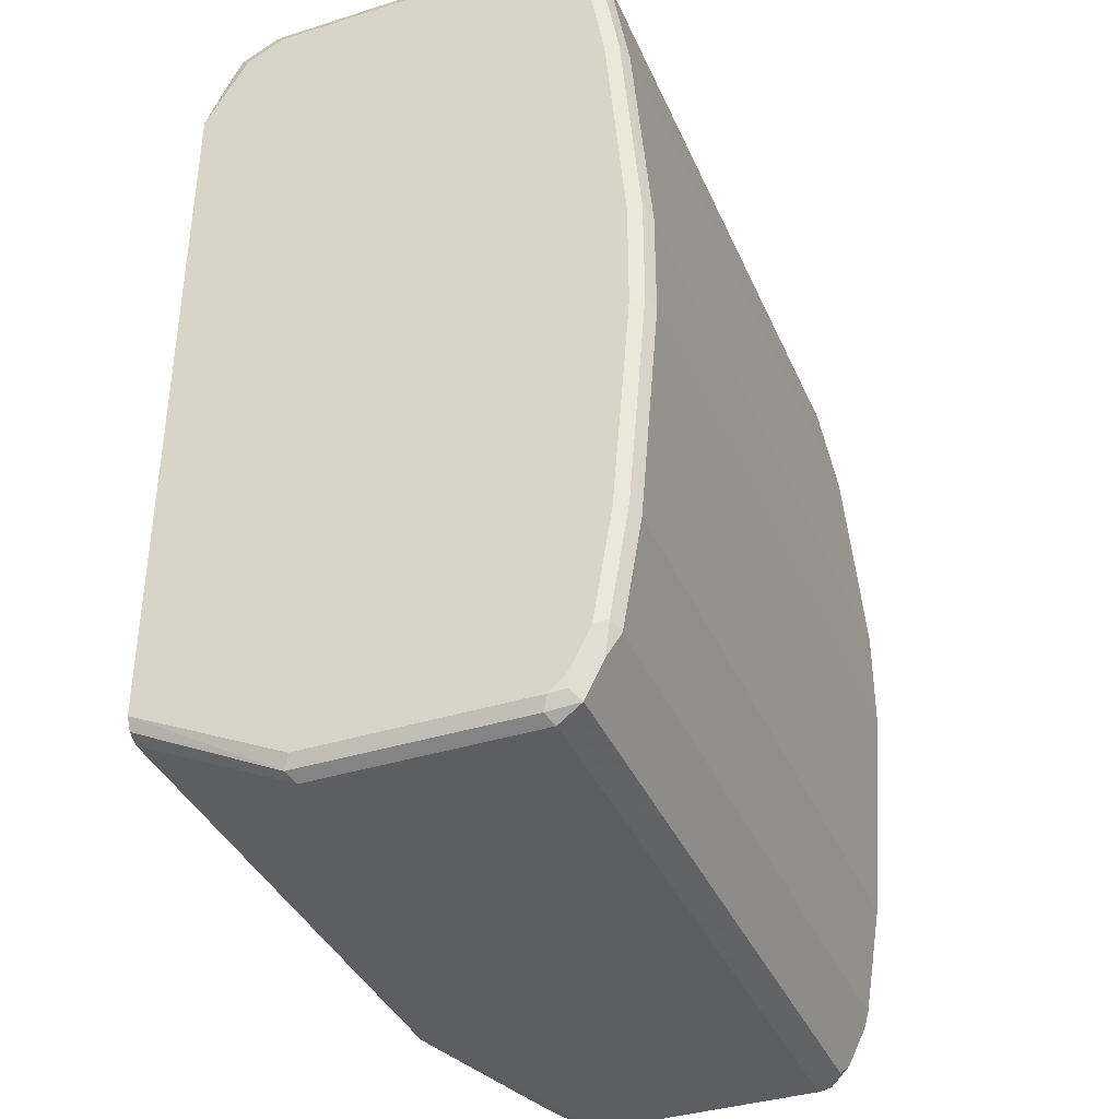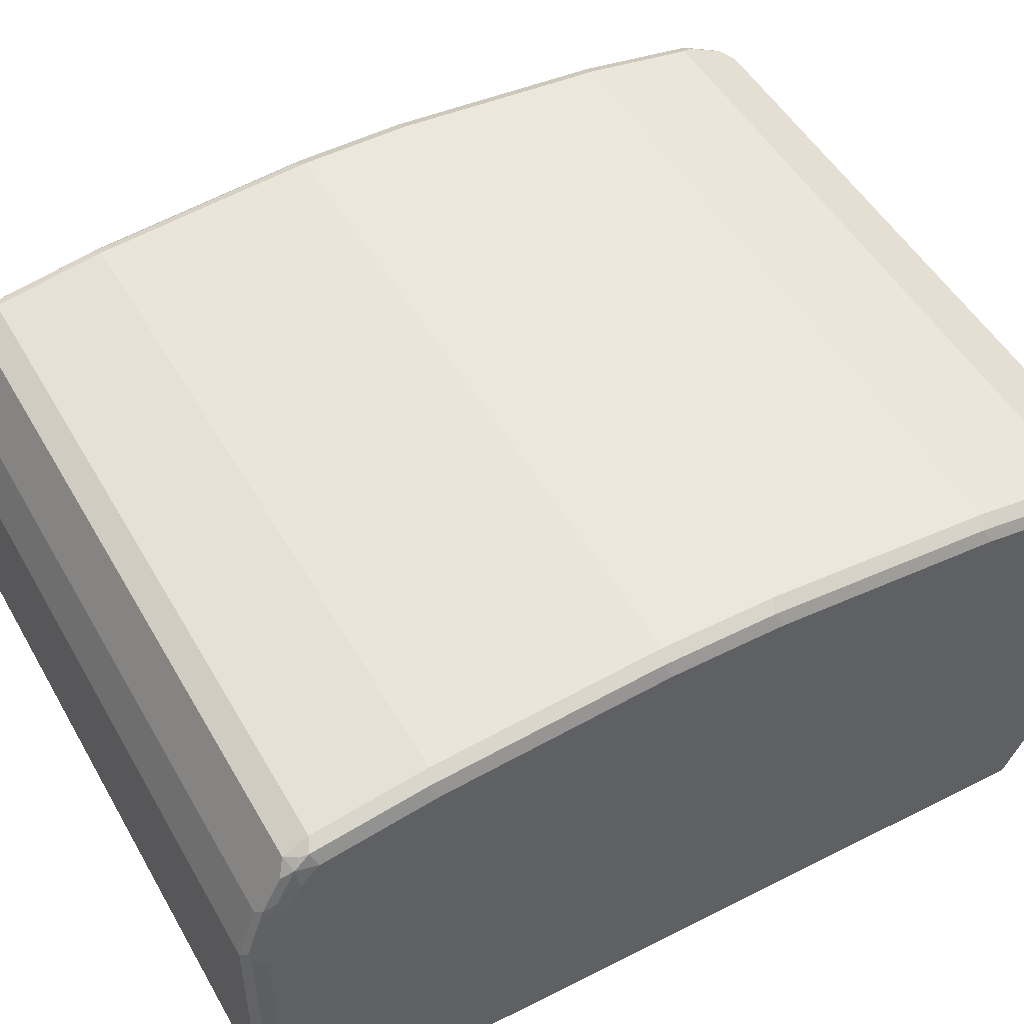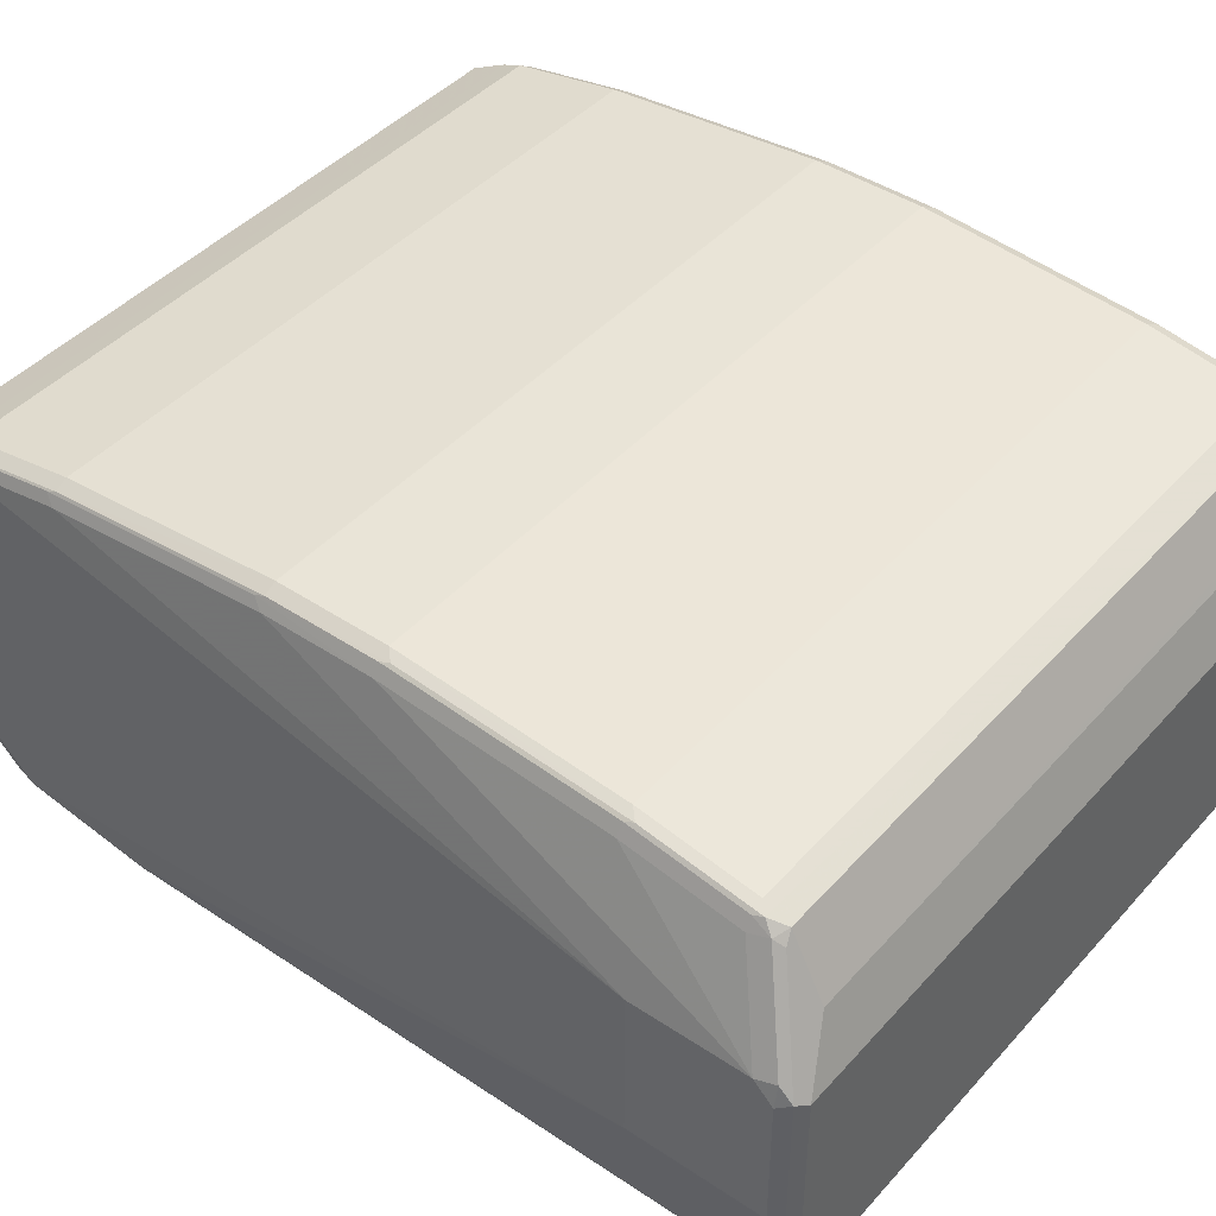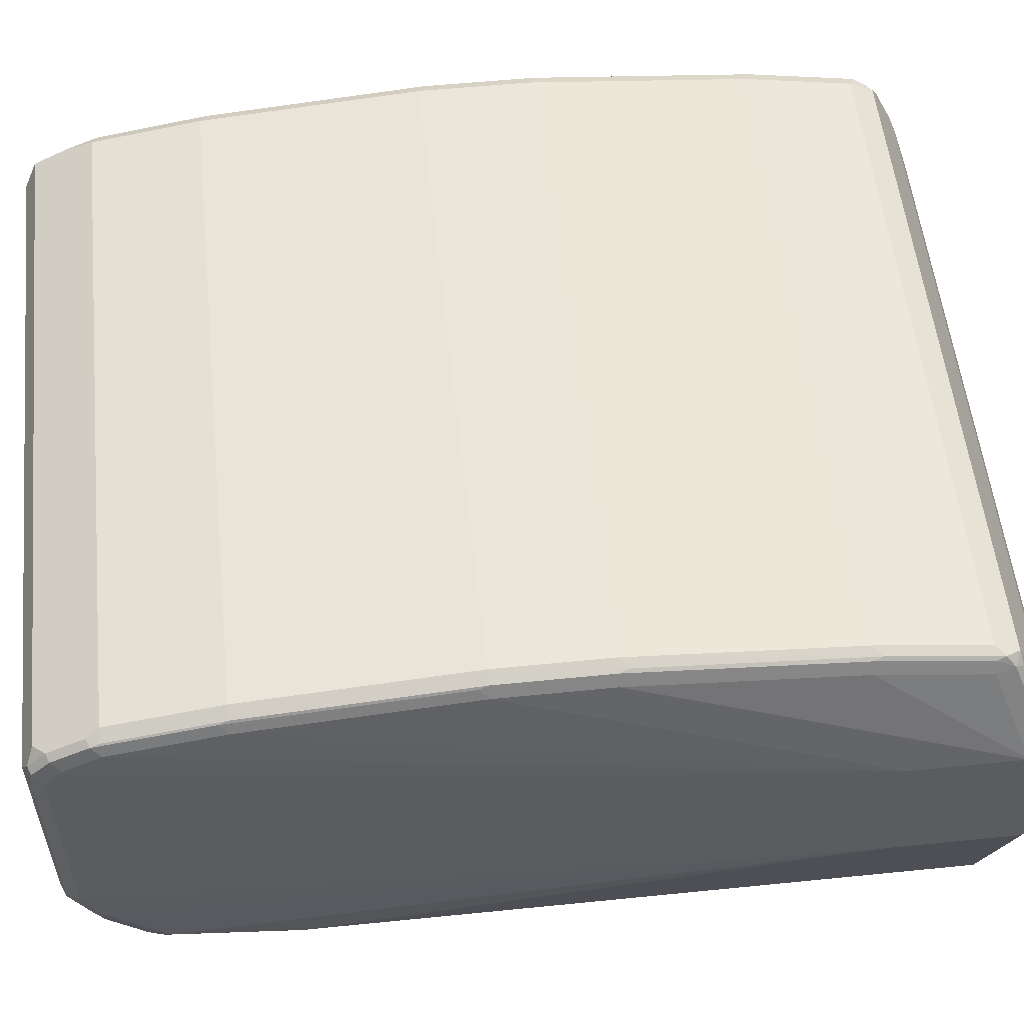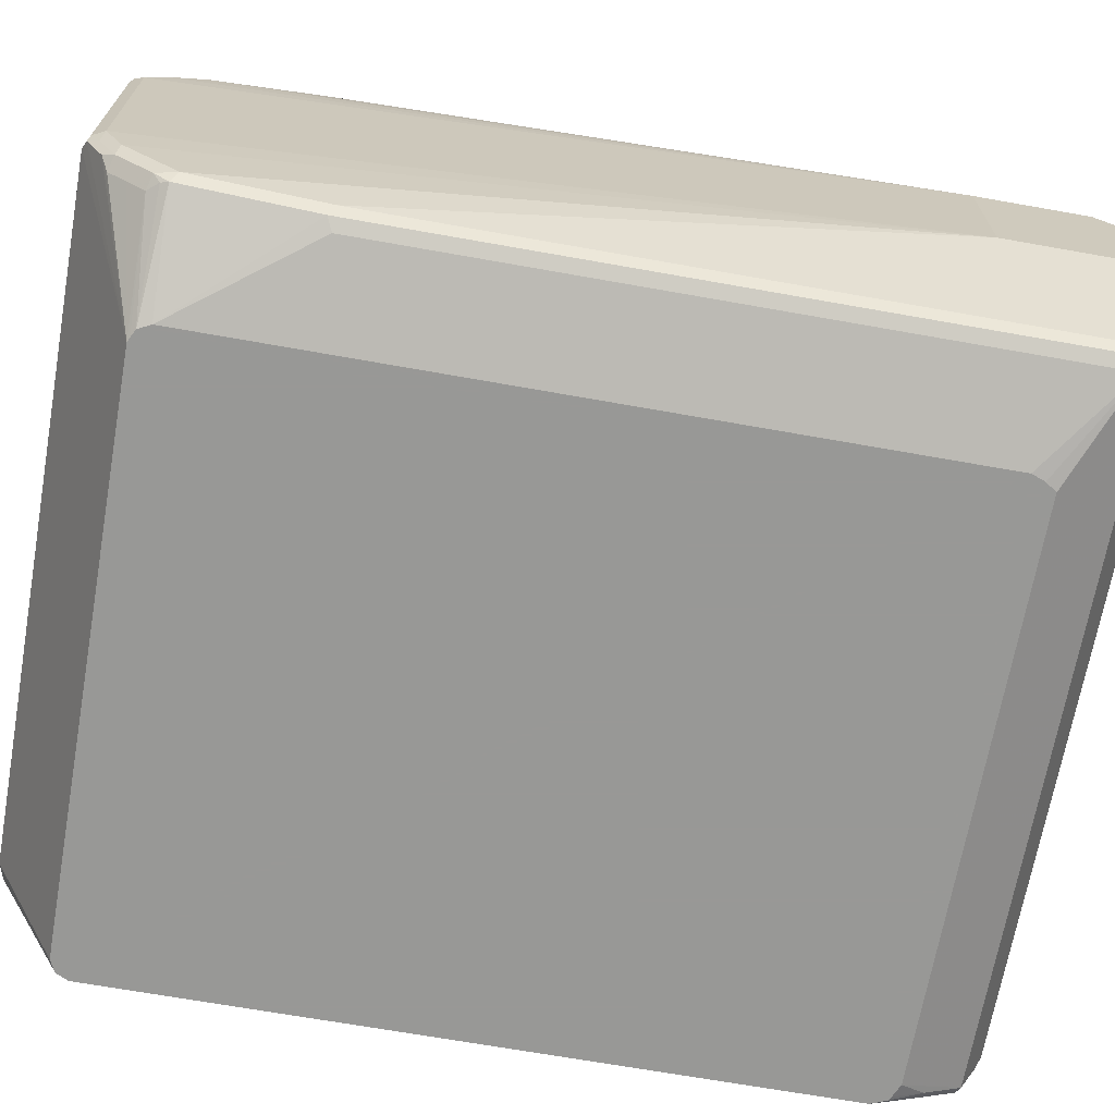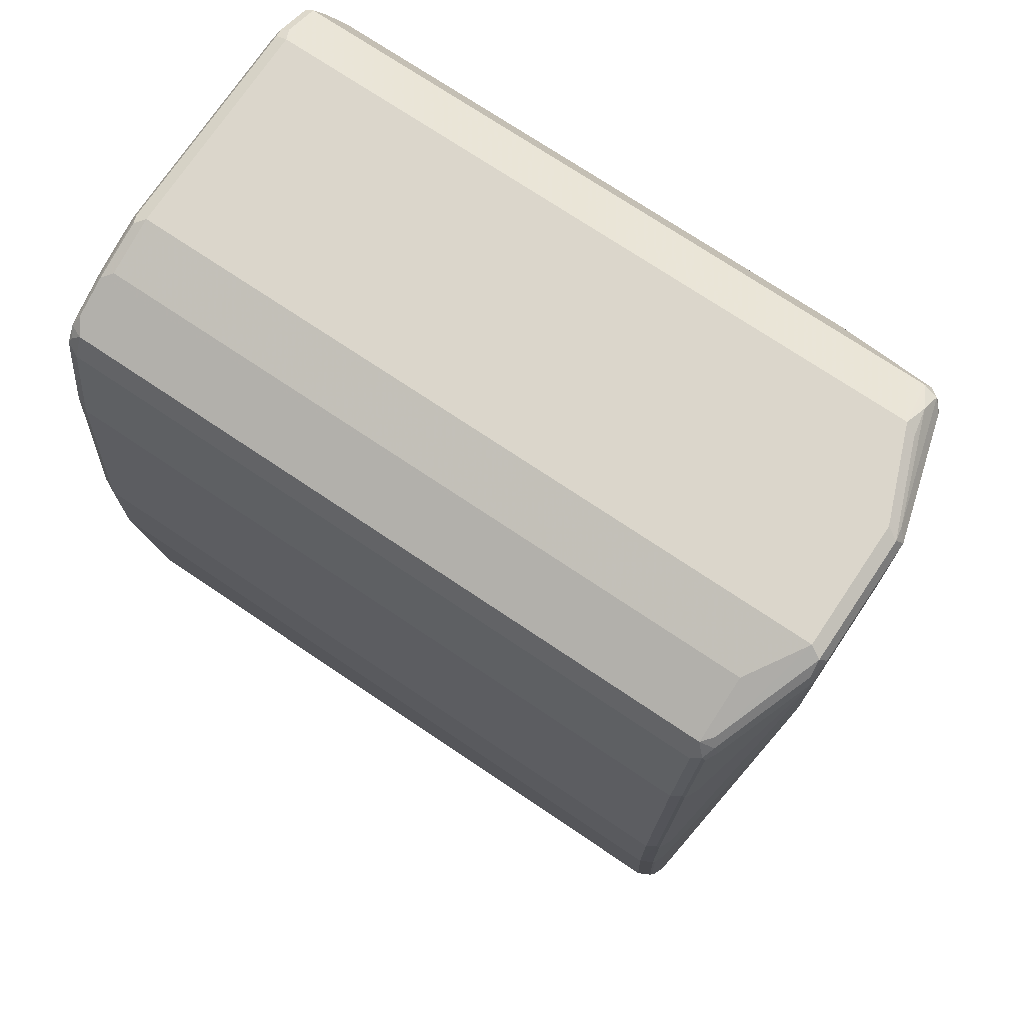
<metadata>
{"format":"obj","ext":"obj","renderer":"f3d","projection":"perspective","resolution":1024,"background":"white","views":[{"elev":-37.8,"azim":-68.2,"up":"+Y"},{"elev":50.4,"azim":-119.0,"up":"+Z"},{"elev":43.3,"azim":128.3,"up":"+Z"},{"elev":54.9,"azim":83.9,"up":"+Z"},{"elev":-68.5,"azim":79.9,"up":"+Z"},{"elev":73.5,"azim":33.9,"up":"+Y"}]}
</metadata>
<code>
v 0.1527 0.1527 0.3972
v 0.1222 0.1374 0.2902
v 0.1451 0.1603 0.3895
v 0.1476 0.1629 0.4022
v 0.1527 0.1527 0.504
v 0.1527 0.04579 0.3972
v 0.1171 0.1324 0.2801
v 0.1146 0.1451 0.2826
v 0.1222 -0.4124 0.2902
v 0.112 0.1578 0.3004
v 0.1146 0.1603 0.3132
v 0.1476 0.1629 0.5091
v 0.1171 0.1629 0.3259
v 0.1069 0.168 0.3208
v 0.1374 0.168 0.3972
v 0.1489 0.1527 0.5212
v 0.1527 0.1374 0.5193
v 0.1527 0.04579 0.5193
v 0.1222 -0.5804 0.3819
v 0.1222 -0.5651 0.3513
v 0.1222 -0.5499 0.336
v 0.1222 -0.5193 0.3055
v 0.1069 0.1374 0.275
v 0.1171 -0.4175 0.2801
v 0.1018 0.1476 0.2801
v 0.1069 0.1527 0.2902
v 0.1451 0.1603 0.5155
v 0.1374 0.168 0.504
v -0.4582 0.168 0.3208
v 0.1184 0.1222 0.5976
v 0.1222 0.1069 0.5957
v 0.1222 0.01521 0.6109
v 0.1222 -0.1681 0.6262
v 0.1222 -0.2596 0.6262
v 0.1222 -0.4429 0.6109
v 0.1222 -0.5346 0.5957
v 0.1222 -0.5651 0.5804
v 0.1222 -0.5804 0.5651
v 0.1184 -0.588 0.5728
v 0.1171 -0.5905 0.3819
v 0.1184 -0.5823 0.3666
v 0.1184 -0.567 0.336
v 0.1184 -0.5365 0.3055
v 0.1171 -0.5244 0.2953
v 0.03051 0.07637 0.2544
v 0.0264 0.08751 0.2544
v 0.02052 0.09633 0.2544
v 0.02021 0.09663 0.2544
v 0.1069 -0.4124 0.275
v 0.03051 -0.5193 0.2544
v -0.4633 0.1476 0.2801
v 0.1146 0.1298 0.5919
v -0.4582 0.168 0.504
v 0.1069 0.1527 0.5499
v 0.1069 0.1425 0.5702
v 0.1069 0.1273 0.6008
v -0.4633 0.1629 0.3106
v -0.4696 0.1603 0.3132
v -0.4684 0.1629 0.3208
v 0.1146 0.1145 0.6072
v 0.1171 0.1069 0.6059
v 0.1171 0.01521 0.6211
v 0.1171 -0.1681 0.6364
v 0.1184 -0.2673 0.6339
v 0.1184 -0.4505 0.6186
v 0.1184 -0.5422 0.6033
v 0.1184 -0.5728 0.5881
v 0.112 -0.5905 0.5753
v 0.1069 -0.5957 0.5651
v 0.1171 -0.5905 0.5651
v 0.1069 -0.5957 0.3819
v 0.1146 -0.5918 0.3742
v 0.1146 -0.5766 0.3437
v 0.1069 -0.5702 0.331
v 0.1069 -0.555 0.3157
v 0.1069 -0.5396 0.3004
v 0.1146 -0.5307 0.2979
v 0.02542 -0.5295 0.2544
v 0.0272 -0.526 0.2544
v -0.4532 0.09663 0.2544
v -0.4633 0.117 0.2648
v -0.4696 0.1451 0.2826
v -0.4684 0.1629 0.504
v -0.4658 0.1641 0.5117
v -0.4658 0.1489 0.5575
v -0.4582 0.1527 0.5499
v -0.4582 0.1425 0.5702
v -0.4582 0.1273 0.6008
v -0.4734 0.1527 0.3208
v -0.4734 0.1527 0.504
v -0.4582 0.1069 0.6109
v 0.1069 0.1069 0.6109
v 0.1146 0.02284 0.6224
v 0.1146 -0.1604 0.6377
v 0.1171 -0.2596 0.6364
v 0.1171 -0.4429 0.6211
v 0.1171 -0.5346 0.6059
v 0.1069 -0.5346 0.6109
v 0.112 -0.5447 0.6059
v 0.112 -0.5753 0.5906
v 0.1018 -0.5855 0.5855
v -0.4582 -0.5957 0.5651
v -0.4582 -0.5957 0.3819
v 0.01525 -0.5346 0.2544
v 0.0188 -0.5328 0.2544
v -0.4644 0.09162 0.2544
v -0.4696 0.1145 0.2673
v -0.468 0.08982 0.2544
v -0.4734 0.07637 0.2544
v -0.4734 0.1374 0.2902
v -0.4684 0.1476 0.5499
v -0.4696 0.1393 0.5651
v -0.4658 0.1336 0.5881
v -0.4696 0.1241 0.5957
v -0.4658 0.1183 0.6033
v -0.4684 0.112 0.6059
v -0.4734 0.1374 0.5499
v -0.4582 0.01521 0.6262
v 0.1069 0.01521 0.6262
v 0.1069 -0.1681 0.6415
v 0.1069 -0.2596 0.6415
v 0.1069 -0.4429 0.6262
v -0.4582 -0.5346 0.6109
v 0.1018 -0.555 0.6008
v -0.4633 -0.5855 0.5855
v -0.4658 -0.588 0.5728
v -0.4684 -0.5905 0.5601
v -0.4684 -0.5905 0.3768
v -0.4582 -0.5346 0.2544
v -0.4734 -0.5193 0.2544
v -0.4734 0.1222 0.5804
v -0.4734 0.1069 0.5957
v -0.4684 0.0203 0.6211
v -0.4582 -0.1681 0.6415
v -0.4582 -0.2596 0.6415
v -0.4582 -0.4429 0.6262
v -0.4684 -0.5295 0.6059
v -0.4658 -0.5422 0.6033
v -0.4633 -0.555 0.6008
v -0.4658 -0.5728 0.5881
v -0.4709 -0.5778 0.5779
v -0.4734 -0.5804 0.5651
v -0.4734 -0.5804 0.3819
v -0.4685 -0.5292 0.2544
v -0.4684 -0.5295 0.2544
v -0.4734 0.01521 0.6109
v -0.4684 -0.1629 0.6364
v -0.4684 -0.2545 0.6364
v -0.4684 -0.4378 0.6211
v -0.4734 -0.5346 0.5957
v -0.4709 -0.5473 0.5931
v -0.4734 -0.5651 0.5804
v -0.4734 -0.1681 0.6262
v -0.4734 -0.2596 0.6262
v -0.4734 -0.4429 0.6109
f 85 114 113
f 85 112 114
f 85 111 112
f 76 78 77
f 83 85 84
f 85 88 87
f 85 113 88
f 83 111 85
f 80 106 81
f 83 90 117
f 82 109 110
f 82 107 109
f 81 108 107
f 81 106 108
f 88 113 114
f 83 117 111
f 88 114 115
f 89 131 117
f 88 116 91
f 76 105 78
f 91 116 133
f 89 117 90
f 89 132 131
f 89 146 132
f 89 153 146
f 89 154 153
f 89 155 154
f 89 150 155
f 89 152 150
f 89 142 152
f 89 143 142
f 89 130 143
f 89 109 130
f 89 110 109
f 88 115 116
f 76 104 105
f 58 110 89
f 74 104 75
f 63 94 95
f 62 94 63
f 62 93 94
f 60 62 61
f 60 93 62
f 60 119 93
f 60 92 119
f 60 91 92
f 60 88 91
f 91 133 118
f 58 82 110
f 58 83 59
f 58 90 83
f 58 89 90
f 56 88 60
f 63 95 64
f 64 95 96
f 64 96 65
f 65 96 97
f 73 104 74
f 72 104 73
f 71 104 72
f 71 129 104
f 71 103 129
f 69 103 71
f 69 102 103
f 75 104 76
f 69 125 102
f 68 101 69
f 68 100 101
f 66 100 67
f 66 99 100
f 66 98 99
f 66 97 98
f 65 97 66
f 69 101 125
f 91 118 119
f 116 146 133
f 93 119 120
f 133 147 134
f 133 146 147
f 128 145 129
f 128 144 145
f 128 130 144
f 128 143 130
f 127 143 128
f 127 142 143
f 126 142 127
f 126 141 142
f 125 139 140
f 125 141 126
f 125 140 141
f 123 149 137
f 123 136 149
f 134 147 148
f 123 138 139
f 134 148 135
f 135 149 136
f 148 155 149
f 148 154 155
f 147 154 148
f 147 153 154
f 146 153 147
f 141 152 142
f 141 150 152
f 141 151 150
f 138 140 139
f 138 141 140
f 138 151 141
f 137 155 150
f 137 149 155
f 137 151 138
f 137 150 151
f 135 148 149
f 123 137 138
f 121 136 122
f 121 135 136
f 101 124 139
f 100 124 101
f 99 124 100
f 98 136 123
f 98 122 136
f 98 124 99
f 98 139 124
f 98 123 139
f 96 98 97
f 96 122 98
f 96 121 122
f 95 121 96
f 94 121 95
f 94 120 121
f 93 120 94
f 101 139 125
f 102 125 126
f 102 126 127
f 102 127 128
f 120 135 121
f 120 134 135
f 118 120 119
f 118 134 120
f 118 133 134
f 55 85 87
f 116 132 146
f 91 119 92
f 114 116 115
f 114 131 132
f 112 131 114
f 112 117 131
f 111 117 112
f 107 108 109
f 103 128 129
f 102 128 103
f 114 132 116
f 55 88 56
f 55 87 88
f 14 51 29
f 17 32 33
f 17 31 32
f 17 30 31
f 16 30 17
f 16 52 30
f 16 27 52
f 14 28 15
f 14 53 28
f 14 29 53
f 54 85 55
f 14 25 51
f 14 26 25
f 12 28 27
f 12 27 16
f 11 14 13
f 17 33 34
f 10 14 11
f 17 34 18
f 18 35 36
f 23 49 50
f 23 48 25
f 23 47 48
f 23 46 47
f 23 45 46
f 22 43 44
f 21 43 22
f 20 43 21
f 20 42 43
f 20 41 42
f 19 41 20
f 19 40 41
f 19 38 39
f 18 37 38
f 18 36 37
f 18 34 35
f 10 26 14
f 9 44 24
f 9 22 44
f 3 11 13
f 3 10 11
f 2 24 7
f 2 9 24
f 2 8 3
f 2 7 8
f 1 9 2
f 1 6 9
f 1 18 6
f 1 17 18
f 1 5 17
f 1 12 5
f 1 4 12
f 1 3 4
f 1 2 3
f 3 13 4
f 3 8 10
f 4 13 14
f 4 14 15
f 8 26 10
f 8 25 26
f 8 23 25
f 7 49 23
f 7 24 49
f 7 23 8
f 6 22 9
f 23 50 45
f 6 21 22
f 6 19 20
f 6 38 19
f 6 18 38
f 5 16 17
f 5 12 16
f 4 28 12
f 4 15 28
f 6 20 21
f 24 44 50
f 19 39 40
f 25 48 80
f 45 105 104
f 45 78 105
f 24 50 49
f 45 50 79
f 44 79 50
f 44 78 79
f 44 77 78
f 43 77 44
f 43 76 77
f 43 75 76
f 42 75 43
f 42 74 75
f 42 73 74
f 41 73 42
f 41 72 73
f 45 104 129
f 45 129 145
f 45 145 144
f 45 144 130
f 54 86 85
f 53 85 86
f 53 84 85
f 53 83 84
f 51 58 57
f 51 82 58
f 51 107 82
f 40 72 41
f 51 81 107
f 45 47 46
f 45 48 47
f 45 80 48
f 45 106 80
f 45 108 106
f 45 109 108
f 45 130 109
f 51 80 81
f 40 71 72
f 45 79 78
f 40 70 69
f 30 60 61
f 30 56 60
f 30 52 56
f 29 51 57
f 29 83 53
f 29 59 83
f 29 58 59
f 29 57 58
f 28 56 52
f 28 55 56
f 28 54 55
f 40 69 71
f 28 53 86
f 27 28 52
f 25 80 51
f 30 61 31
f 31 61 62
f 28 86 54
f 32 62 63
f 31 62 32
f 39 100 68
f 39 67 100
f 39 69 70
f 39 68 69
f 37 39 38
f 37 67 39
f 36 67 37
f 39 70 40
f 35 66 36
f 35 65 66
f 35 64 65
f 34 64 35
f 33 64 34
f 33 63 64
f 36 66 67
f 32 63 33

</code>
